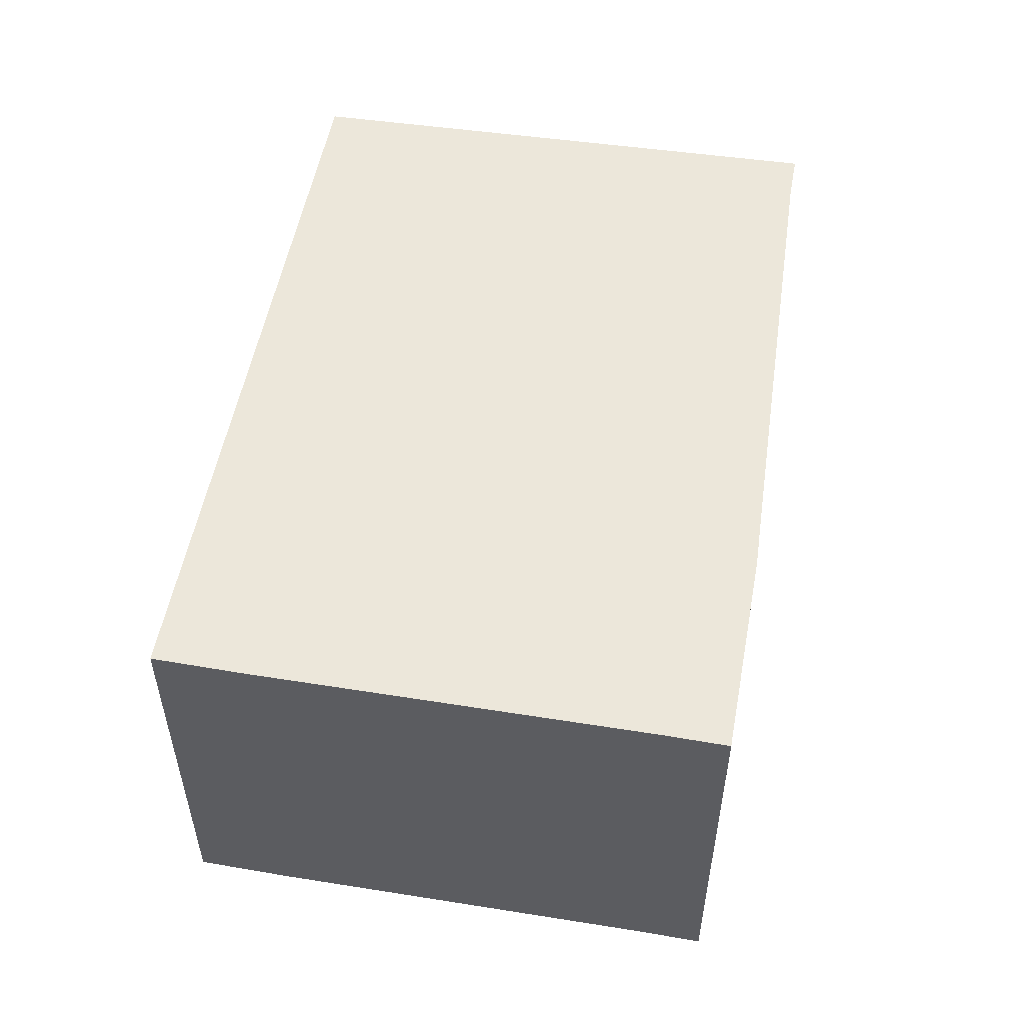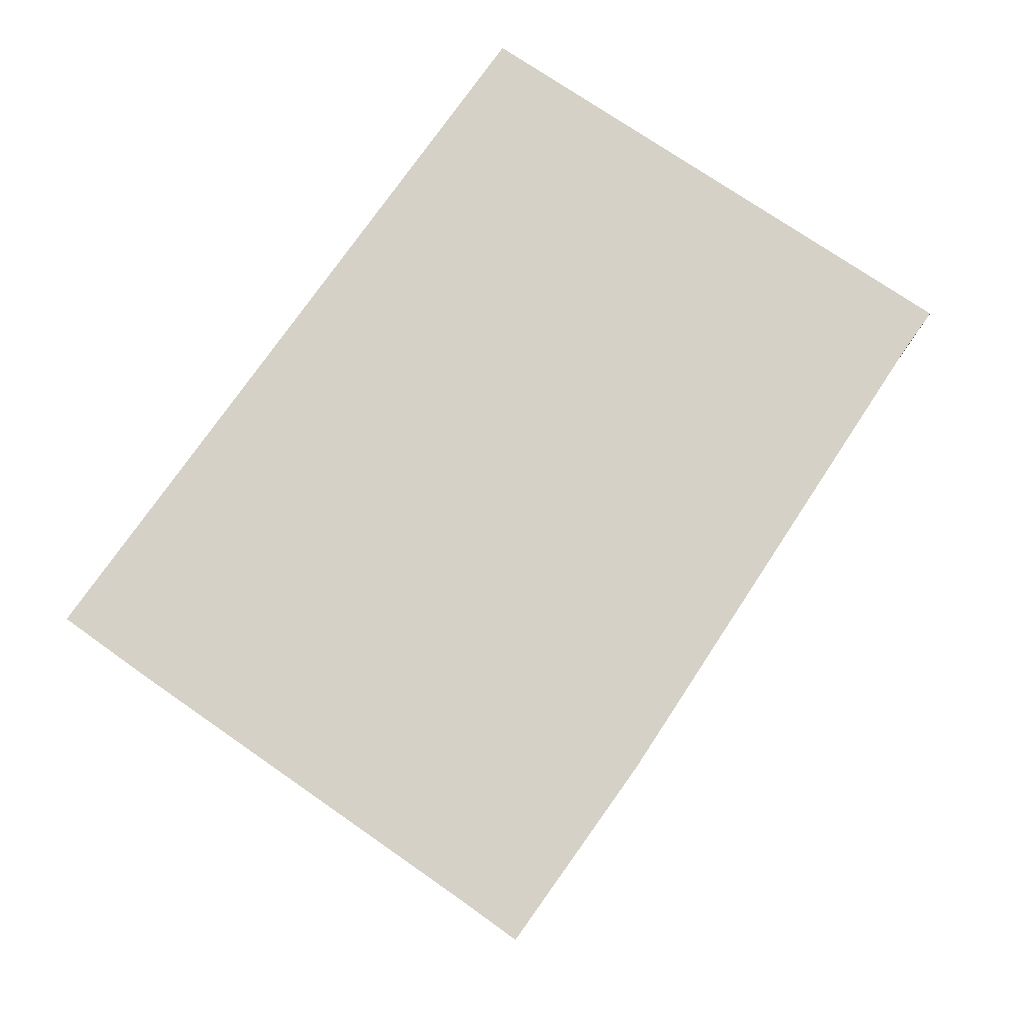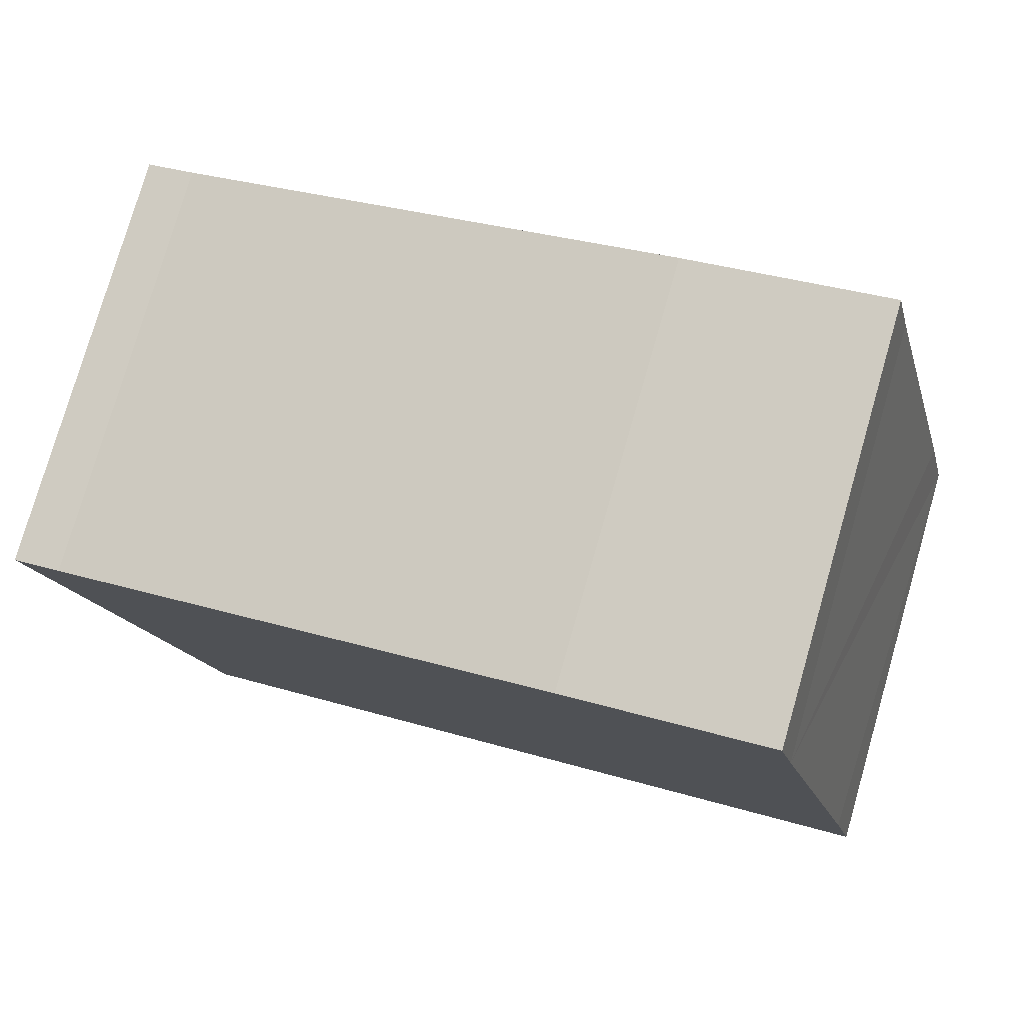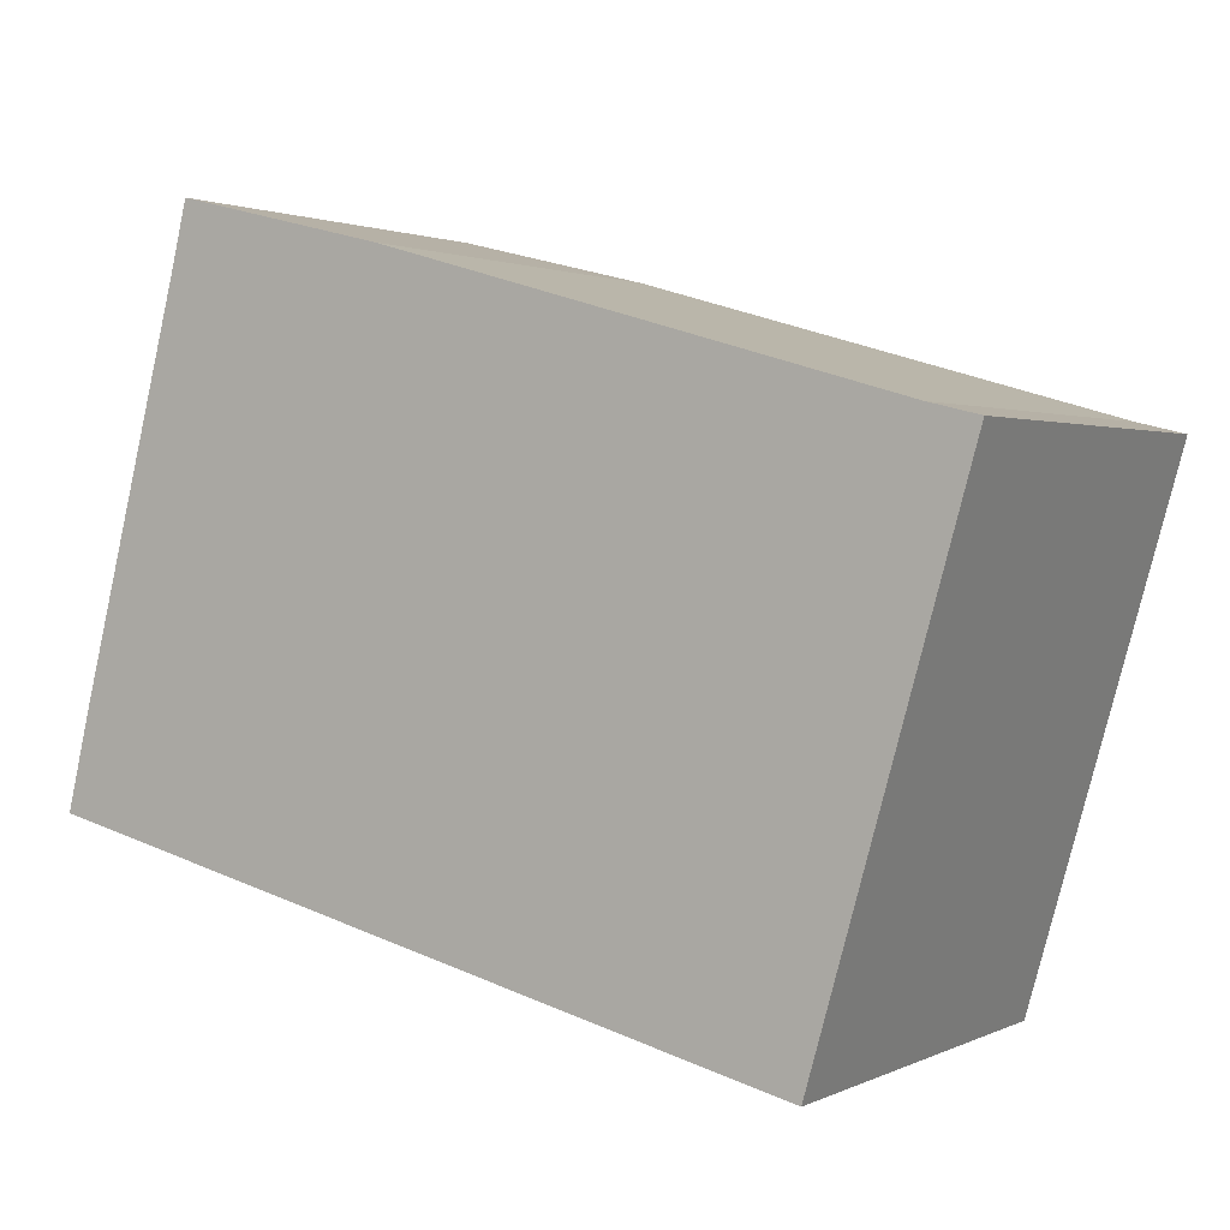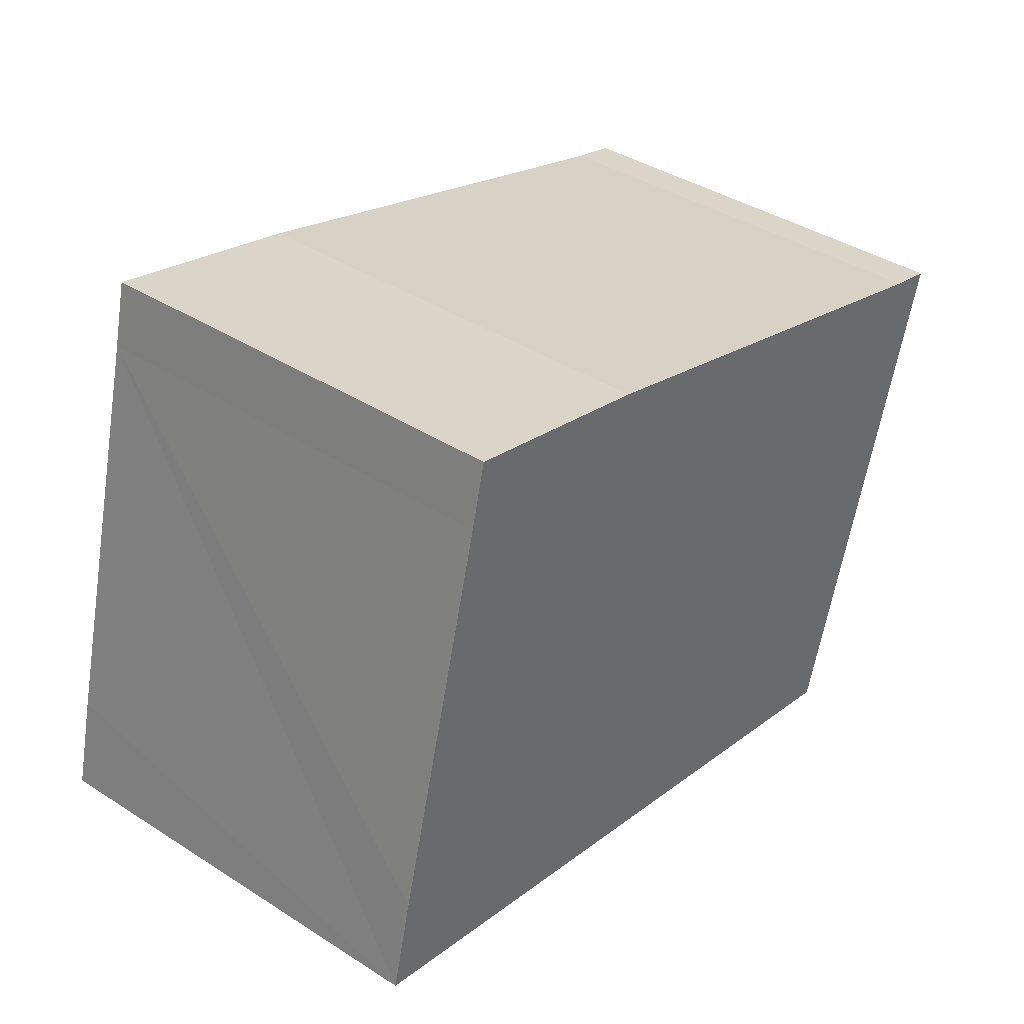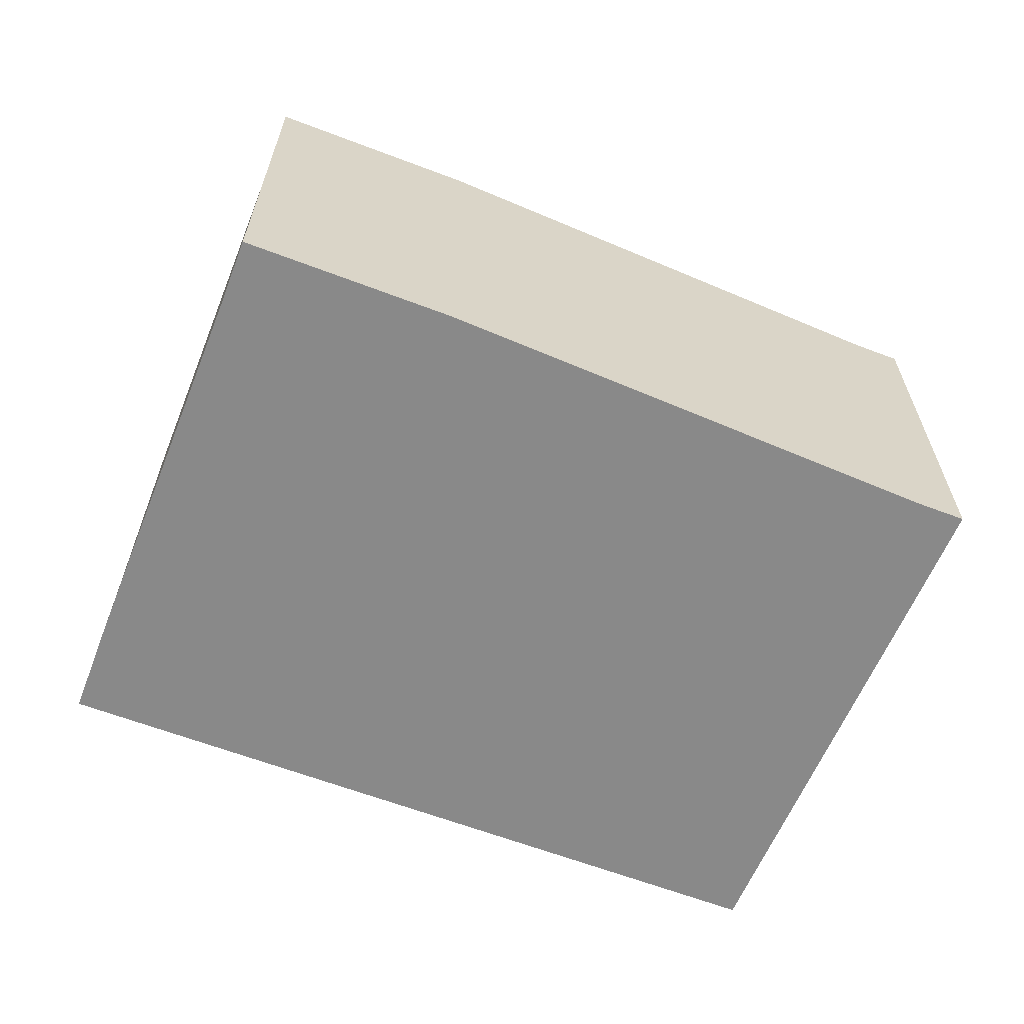
<metadata>
{"format":"obj","ext":"obj","renderer":"f3d","projection":"perspective","resolution":1024,"background":"white","views":[{"elev":53.6,"azim":-65.7,"up":"+Y"},{"elev":78.9,"azim":-40.6,"up":"+Y"},{"elev":78.0,"azim":-163.9,"up":"+Z"},{"elev":1.7,"azim":31.7,"up":"+Z"},{"elev":39.7,"azim":-51.6,"up":"+Z"},{"elev":-63.2,"azim":-7.2,"up":"+Y"}]}
</metadata>
<code>
v  3.492 2.003 -0.859
v  3.964 2.003 1.637
v  4.188 2.003 1.582
v  1.618 2.003 2.314
v  0 2.003 1.226e-16
v  0.581 2.003 2.253
v  0.654 2.003 2.551
v  0.108 2.003 0.439
v  0.654 -1.562e-16 2.551
v  1.618 -1.417e-16 2.314
v  3.964 -1.002e-16 1.637
v  4.188 -9.687e-17 1.582
v  3.492 5.26e-17 -0.859
v  0 0 0
v  0.108 -2.688e-17 0.439
v  0.581 -1.38e-16 2.253
g defaultobject
f 1 2 3
f 2 1 4
f 4 1 5
f 4 5 6
f 4 6 7
f 6 5 8
f 9 4 7
f 4 9 10
f 10 2 4
f 2 10 11
f 11 3 2
f 3 11 12
f 12 1 3
f 1 12 13
f 13 5 1
f 5 13 14
f 14 8 5
f 8 14 6
f 6 14 15
f 6 15 16
f 6 16 7
f 7 16 9
f 11 13 12
f 13 11 10
f 13 10 9
f 13 9 16
f 13 16 15
f 13 15 14

</code>
